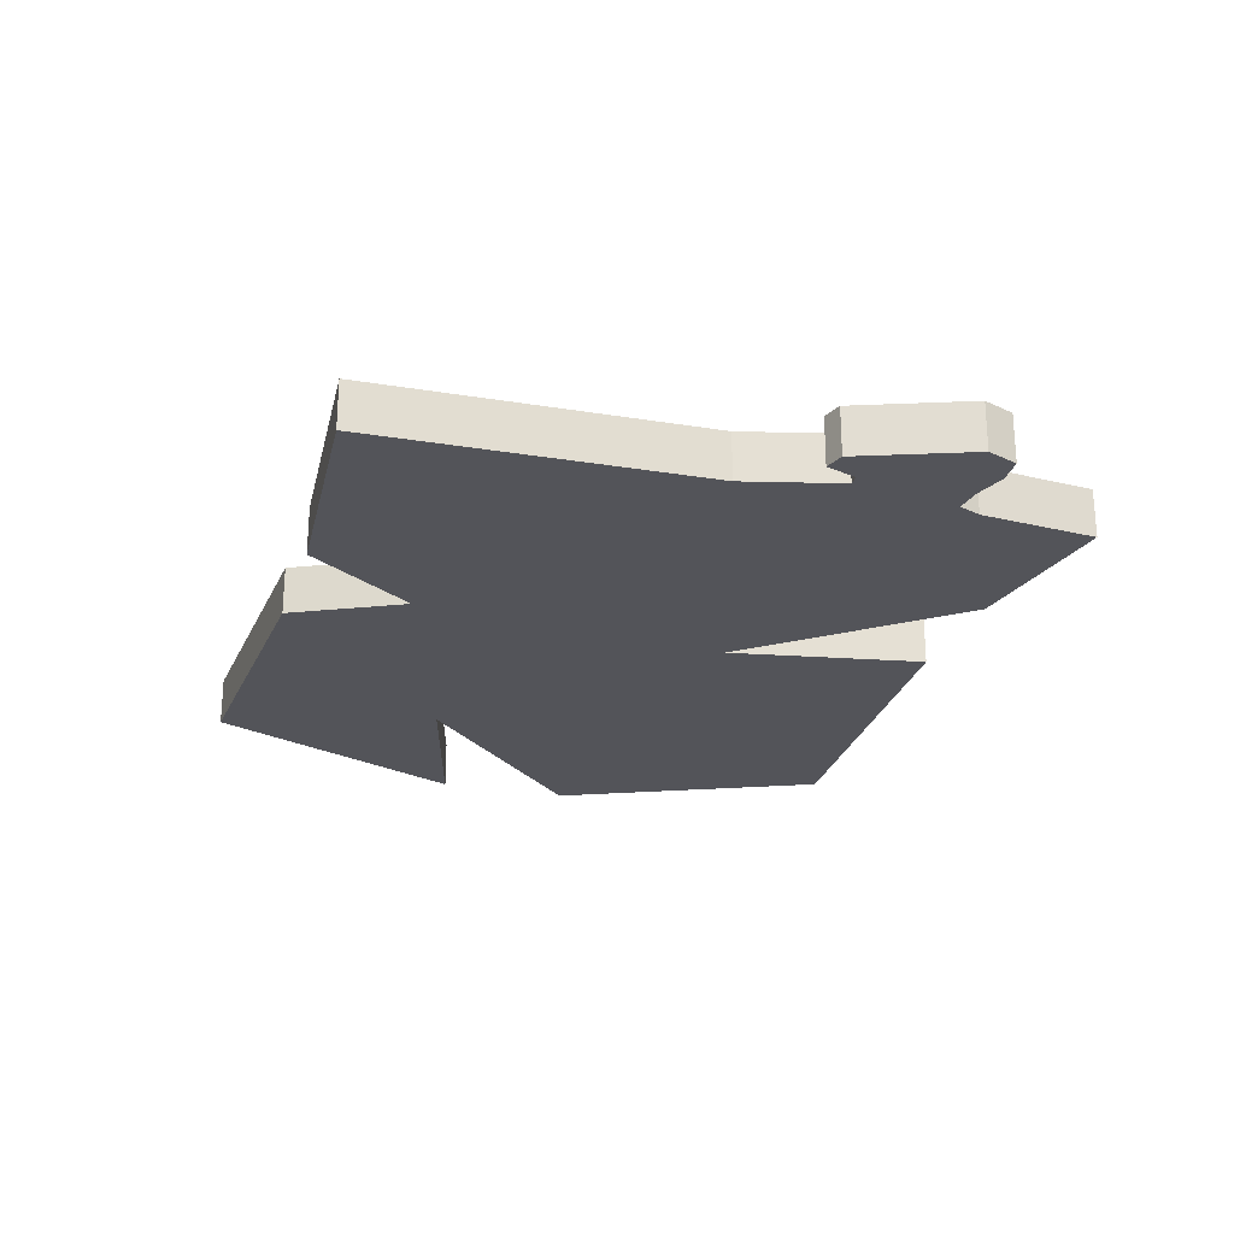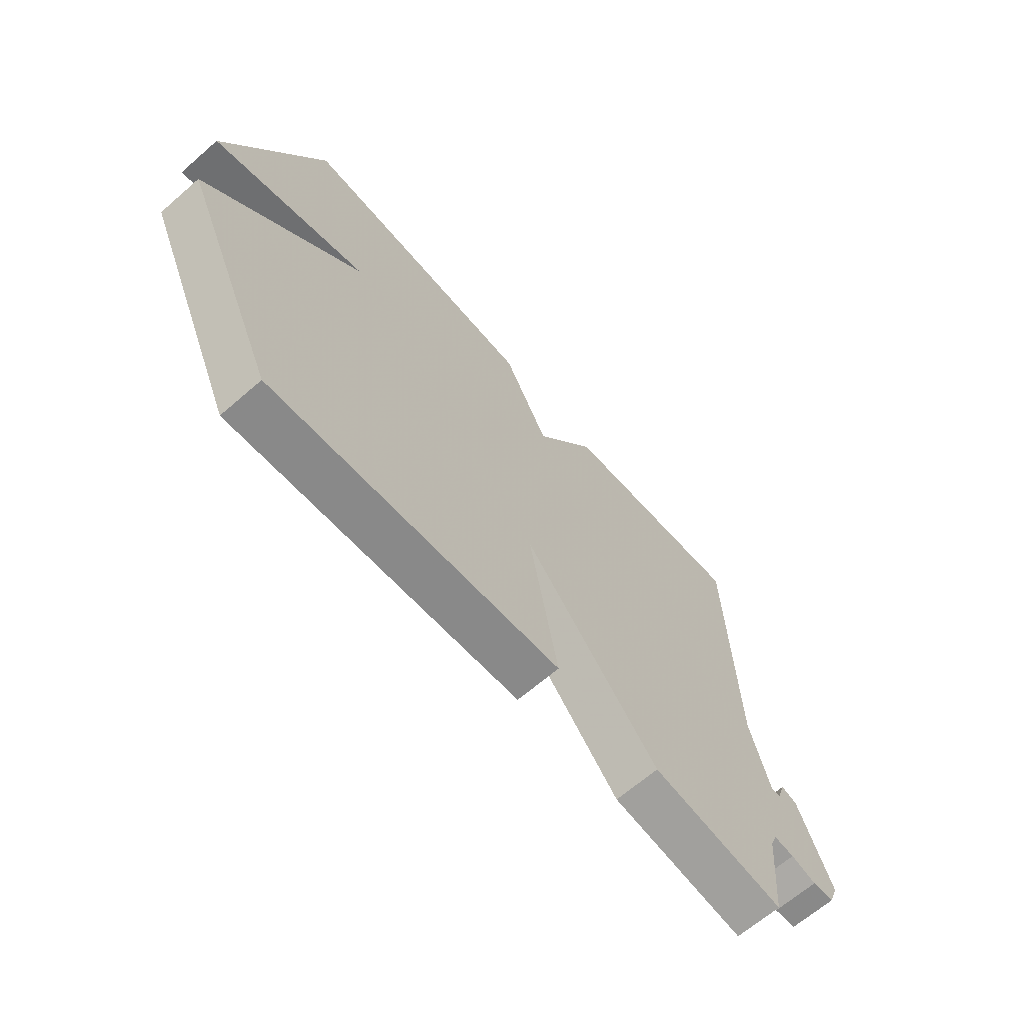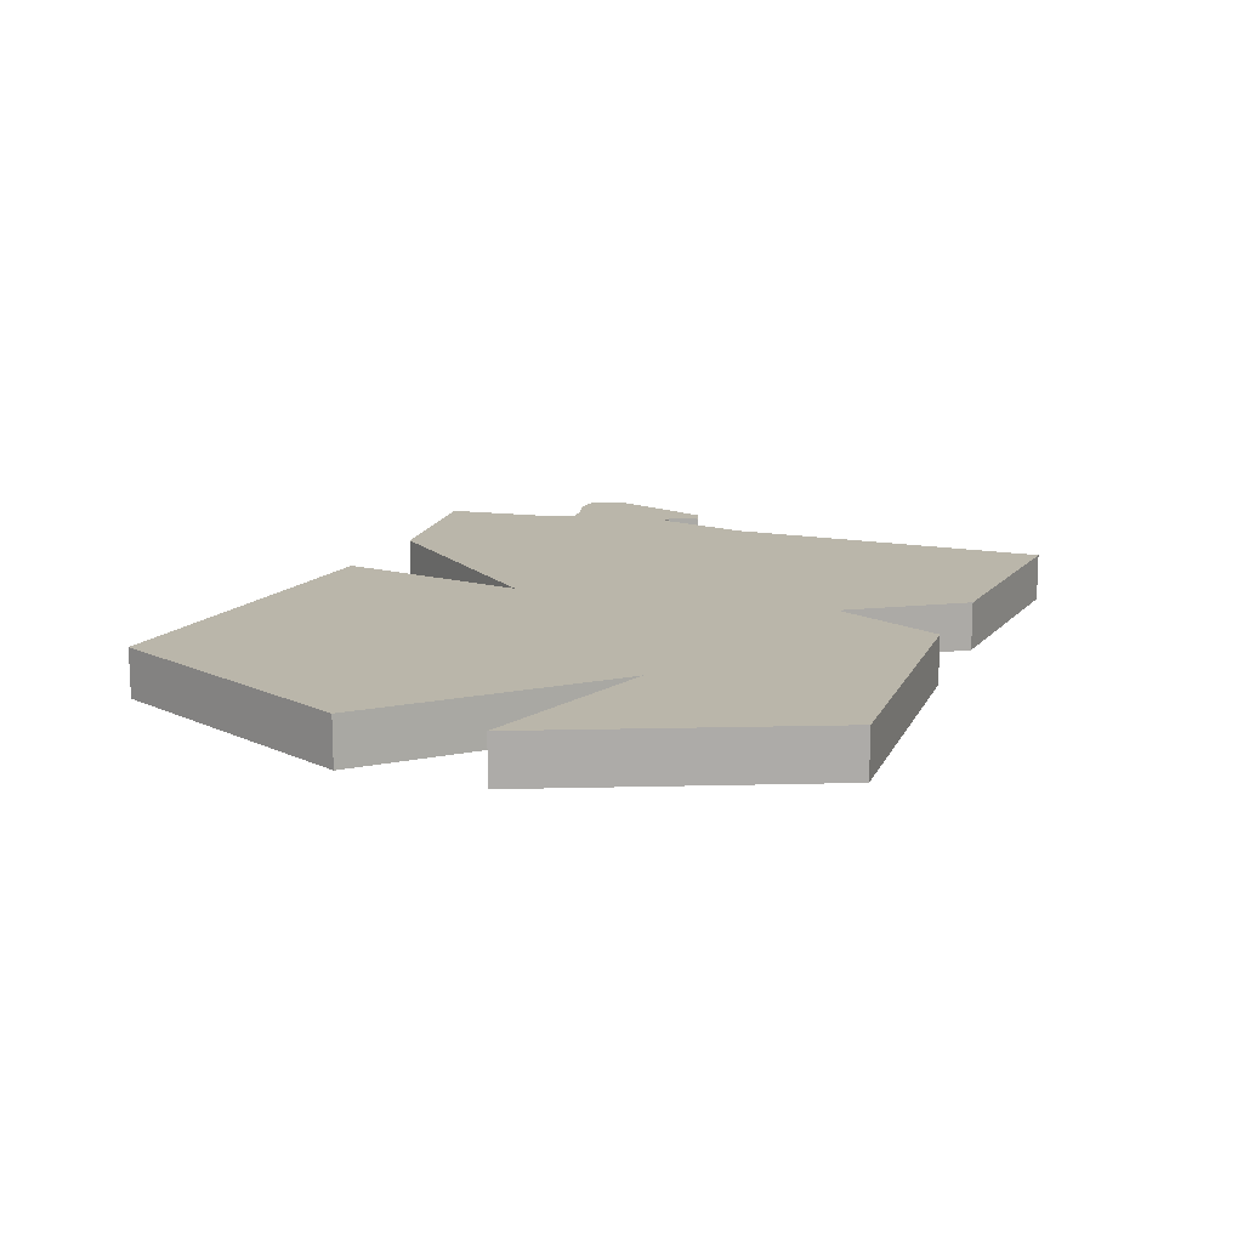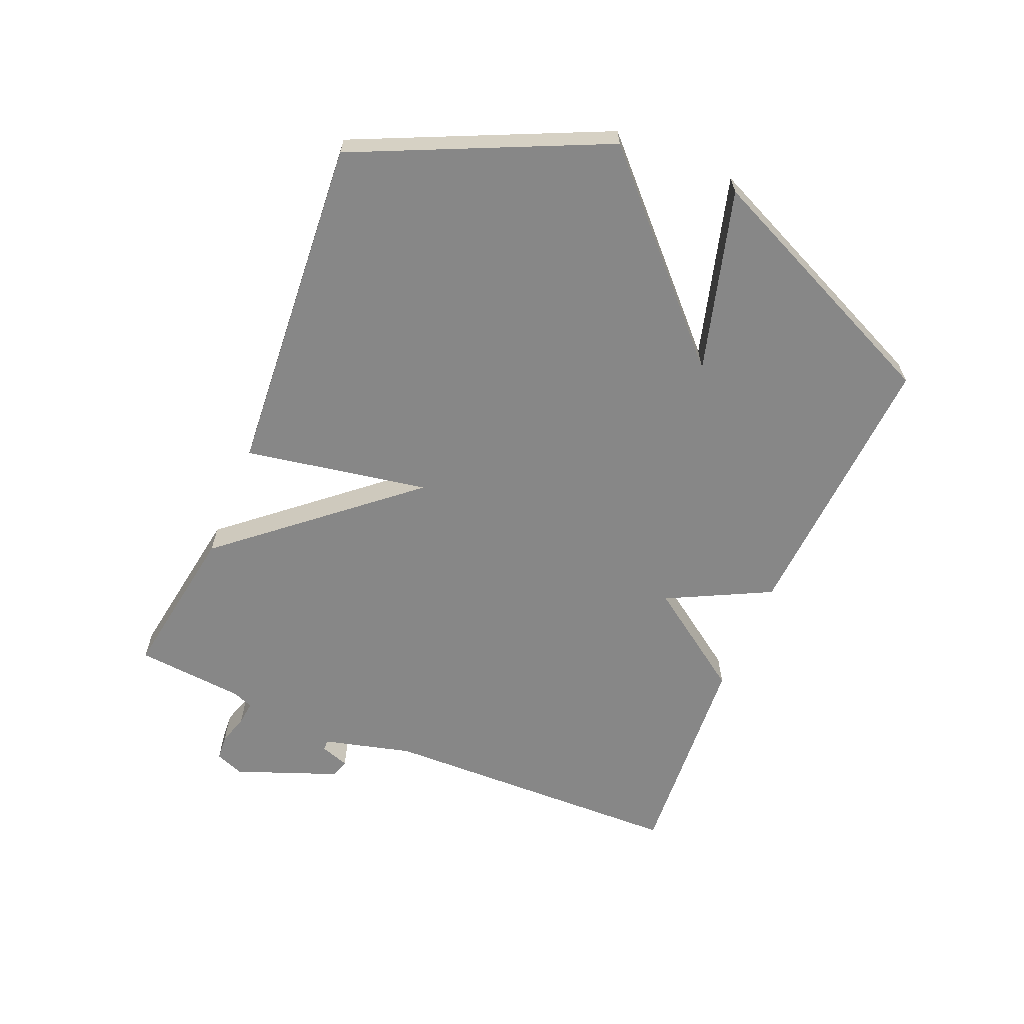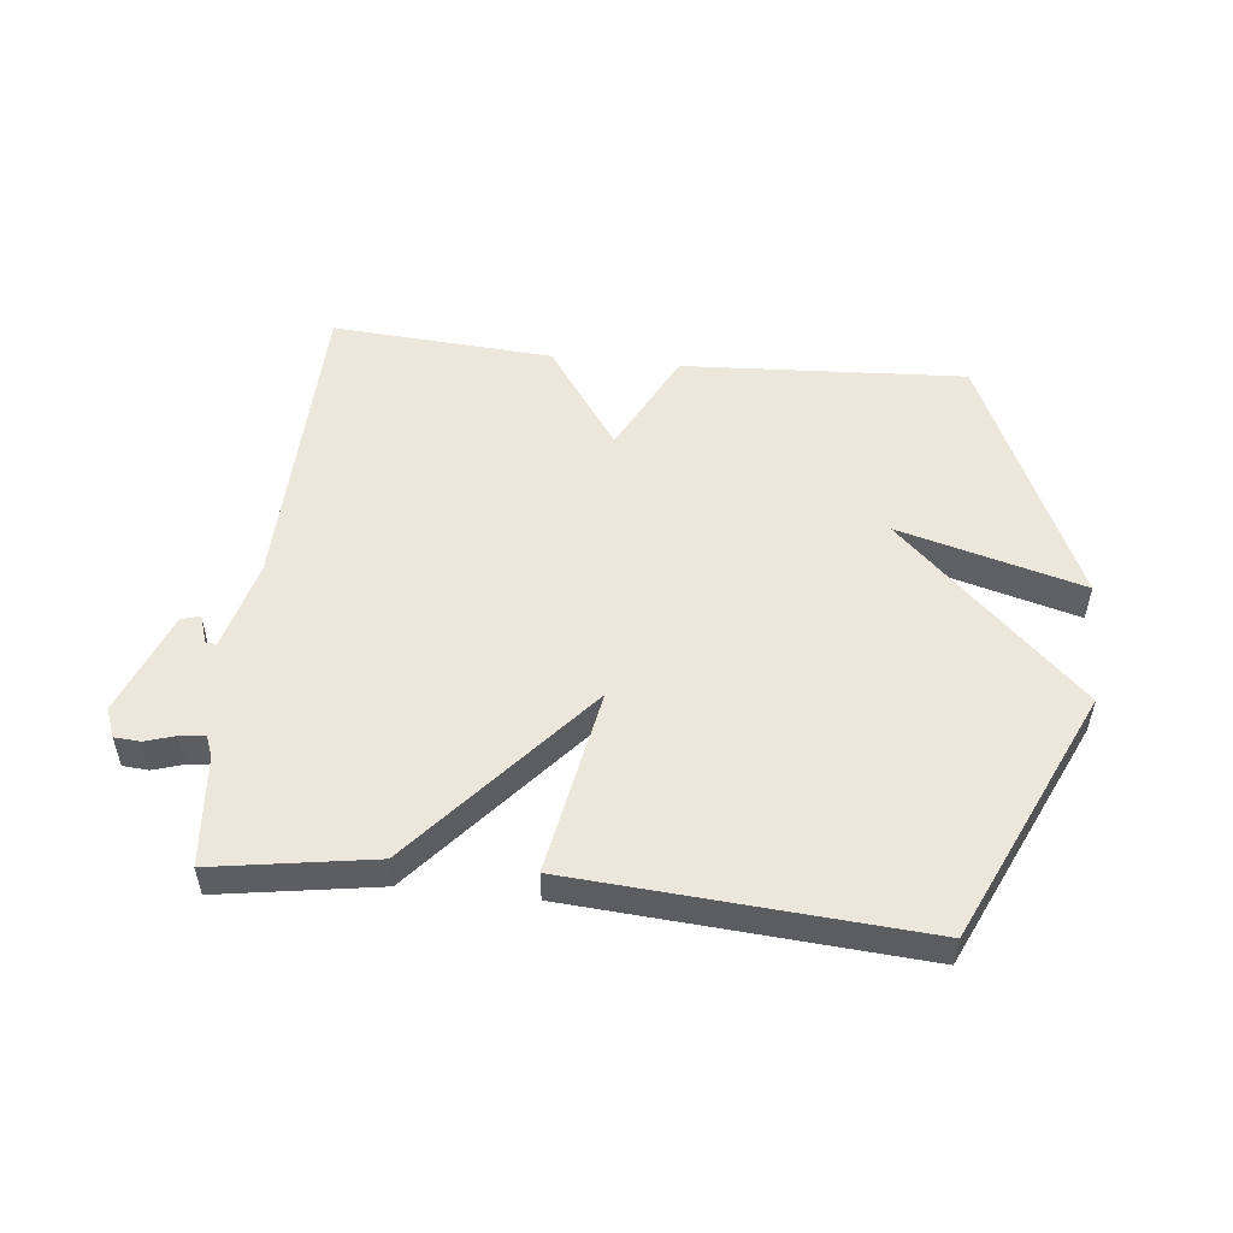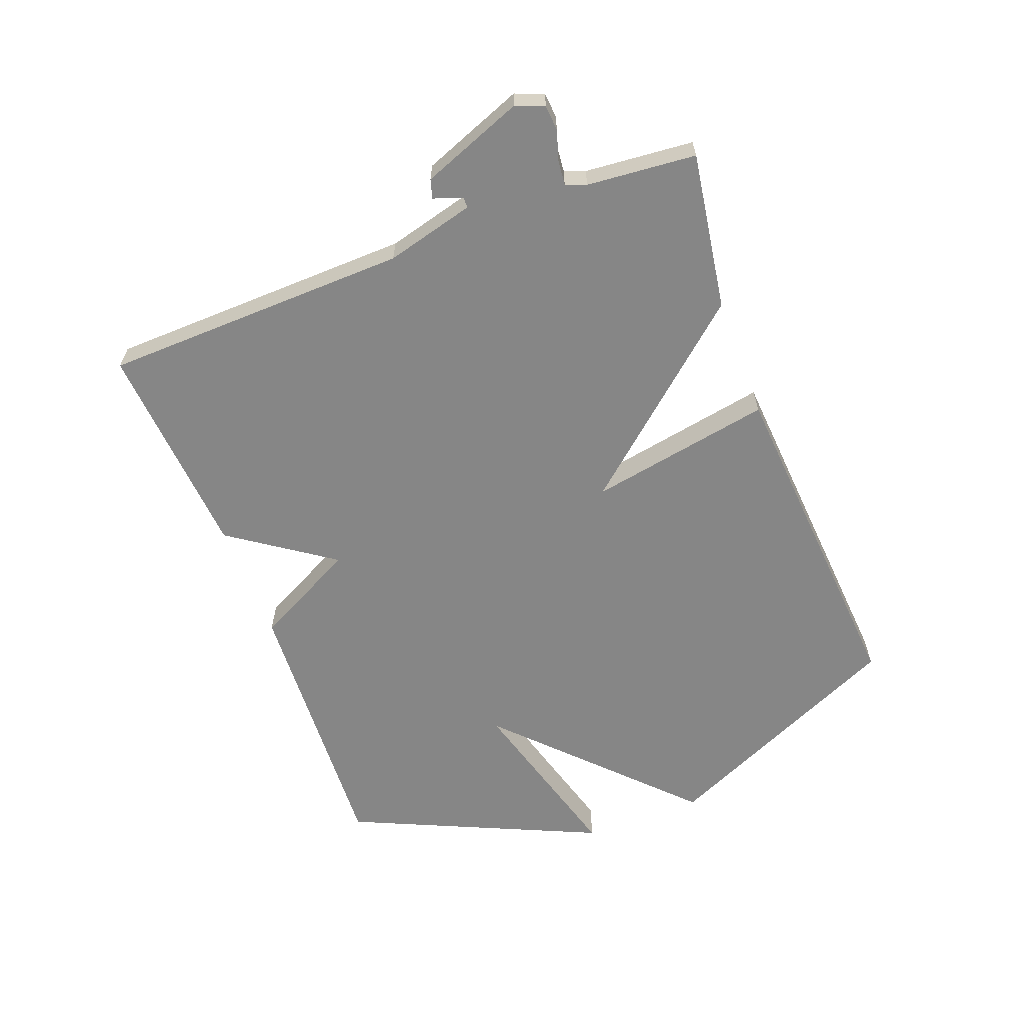
<metadata>
{"format":"obj","ext":"obj","renderer":"f3d","projection":"perspective","resolution":1024,"background":"white","views":[{"elev":-23.8,"azim":73.1,"up":"+Y"},{"elev":-65.9,"azim":-48.9,"up":"+Z"},{"elev":13.8,"azim":-68.9,"up":"+Y"},{"elev":-62.5,"azim":-112.8,"up":"+Y"},{"elev":52.2,"azim":-173.9,"up":"+Y"},{"elev":-62.0,"azim":110.9,"up":"+Y"}]}
</metadata>
<code>
v -0.5 0.07 0.5
v -0.051 0.07 0.475
v 0.033 0.07 0.309
v 0.149 0.07 0.475
v 0.5 0.07 0.5
v 0.512 0.07 0.007
v 0.549 0.07 -0.136
v 0.566 0.07 -0.135
v 0.582 0.07 -0.089
v 0.612 0.07 -0.098
v 0.675 0.07 -0.262
v 0.657 0.07 -0.308
v 0.616 0.07 -0.311
v 0.568 0.07 -0.296
v 0.529 0.07 -0.292
v 0.516 0.07 -0.325
v 0.5 0.07 -0.5
v 0.248 0.07 -0.46
v -0.005 0.07 -0.165
v 0.048 0.07 -0.46
v -0.5 0.07 -0.5
v -0.682 0.07 -0.103
v -0.39 0.07 0.178
v -0.682 0.07 0.097
v -0.5 0 0.5
v -0.051 0 0.475
v 0.033 0 0.309
v 0.149 0 0.475
v 0.5 0 0.5
v 0.512 0 0.007
v 0.549 0 -0.136
v 0.566 0 -0.135
v 0.582 0 -0.089
v 0.612 0 -0.098
v 0.675 0 -0.262
v 0.657 0 -0.308
v 0.616 0 -0.311
v 0.568 0 -0.296
v 0.529 0 -0.292
v 0.516 0 -0.325
v 0.5 0 -0.5
v 0.248 0 -0.46
v -0.005 0 -0.165
v 0.048 0 -0.46
v -0.5 0 -0.5
v -0.682 0 -0.103
v -0.39 0 0.178
v -0.682 0 0.097
f 1 2 3
f 24 1 3
f 23 24 3
f 21 22 23
f 20 21 23
f 19 20 23
f 19 23 3
f 4 5 6
f 3 4 6
f 19 3 6
f 18 19 6
f 17 18 6
f 16 17 6
f 15 16 6 7
f 14 15 7 8
f 12 13 14
f 11 12 14
f 10 11 14
f 9 10 14
f 8 9 14
f 27 26 25
f 27 25 48
f 27 48 47
f 47 46 45
f 47 45 44
f 47 44 43
f 27 47 43
f 30 29 28
f 30 28 27
f 30 27 43
f 30 43 42
f 30 42 41
f 30 41 40
f 31 30 40 39
f 32 31 39 38
f 38 37 36
f 38 36 35
f 38 35 34
f 38 34 33
f 38 33 32
f 1 25 26 2
f 2 26 27 3
f 3 27 28 4
f 4 28 29 5
f 5 29 30 6
f 6 30 31 7
f 7 31 32 8
f 8 32 33 9
f 9 33 34 10
f 10 34 35 11
f 11 35 36 12
f 12 36 37 13
f 13 37 38 14
f 14 38 39 15
f 15 39 40 16
f 16 40 41 17
f 17 41 42 18
f 18 42 43 19
f 19 43 44 20
f 20 44 45 21
f 21 45 46 22
f 22 46 47 23
f 23 47 48 24
f 24 48 25 1

</code>
